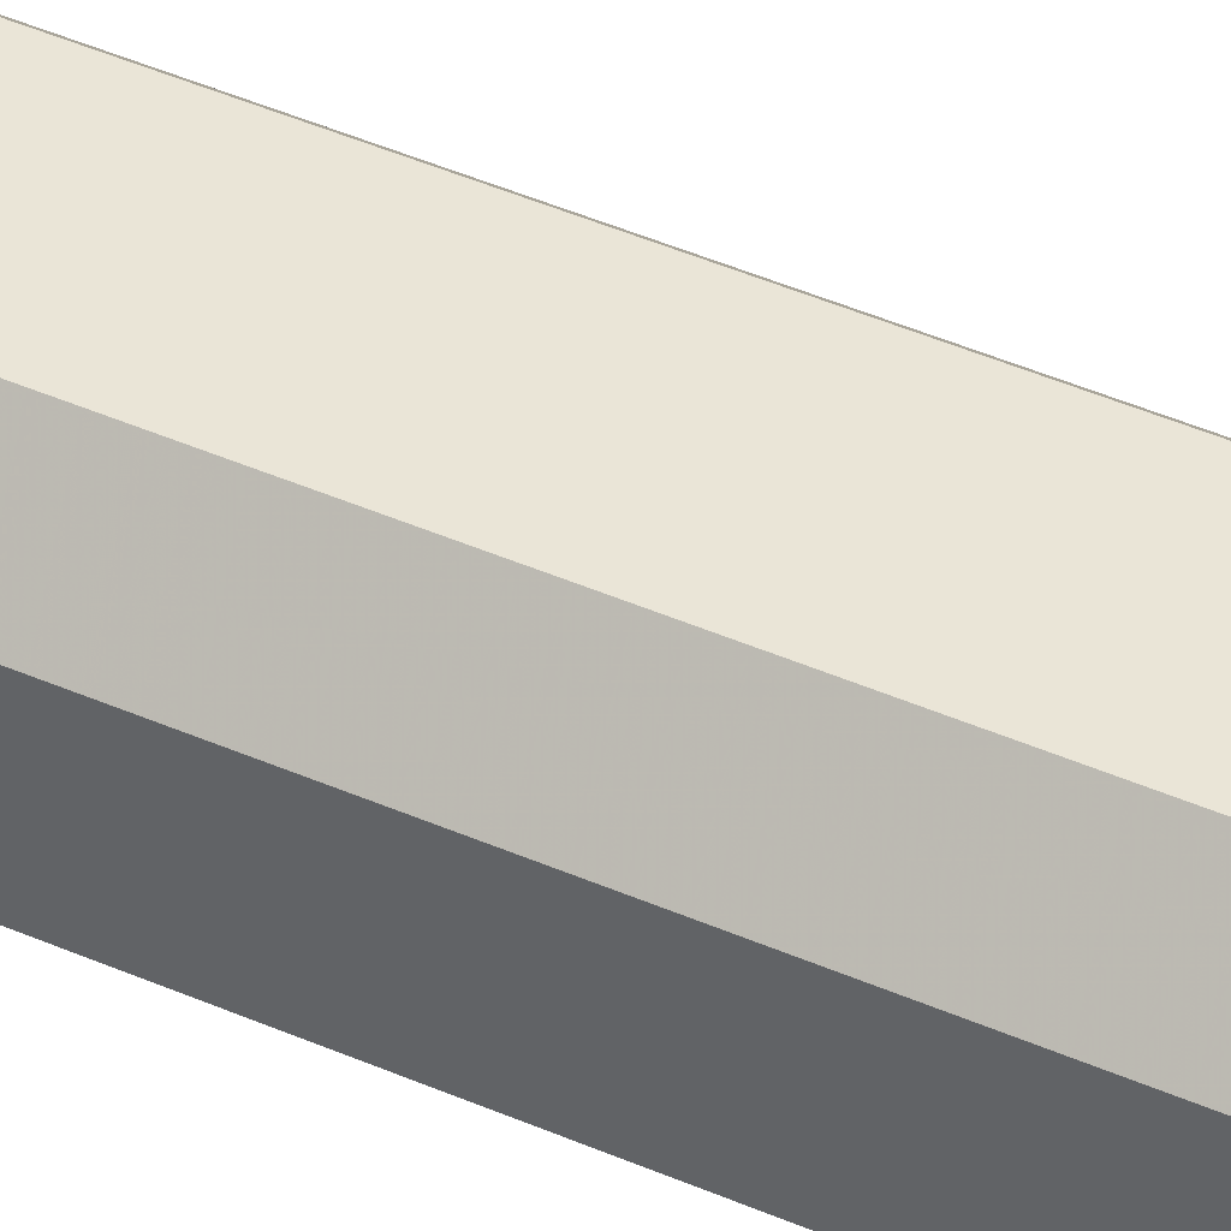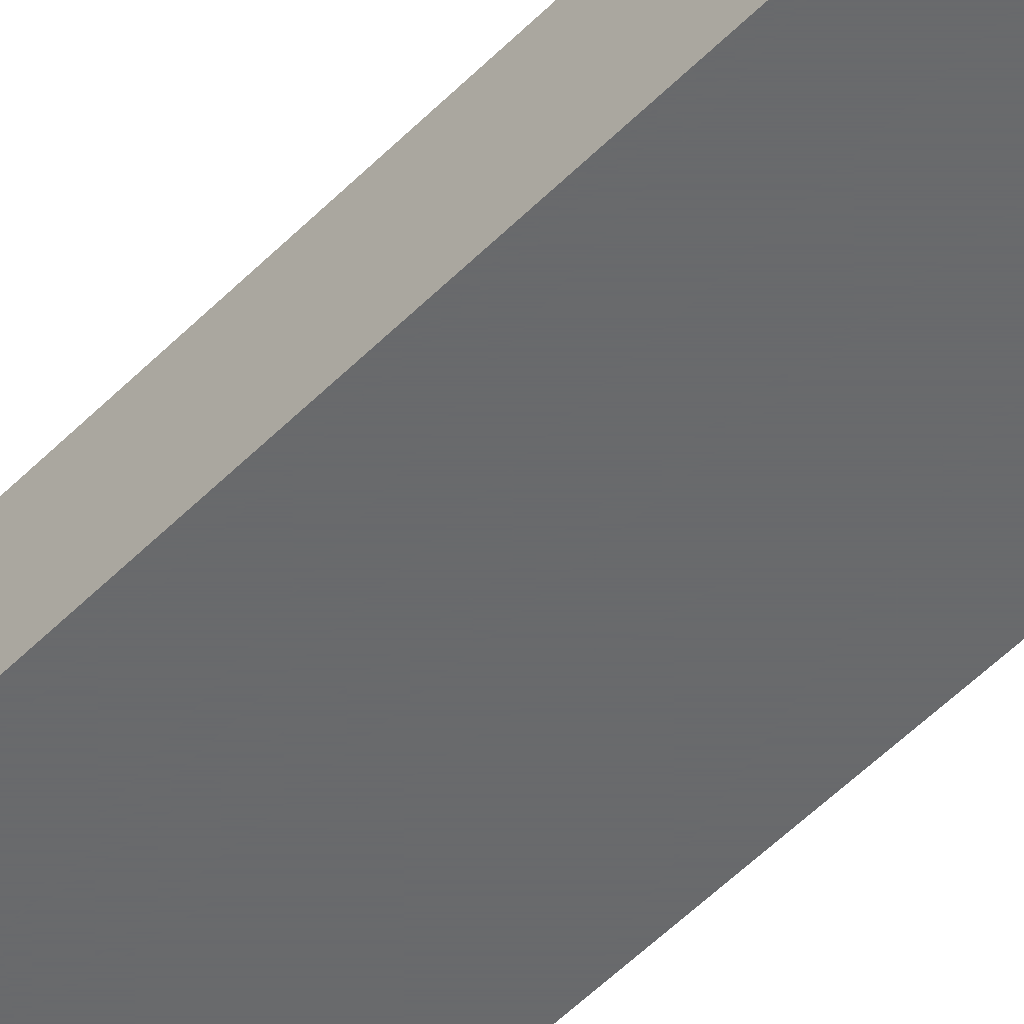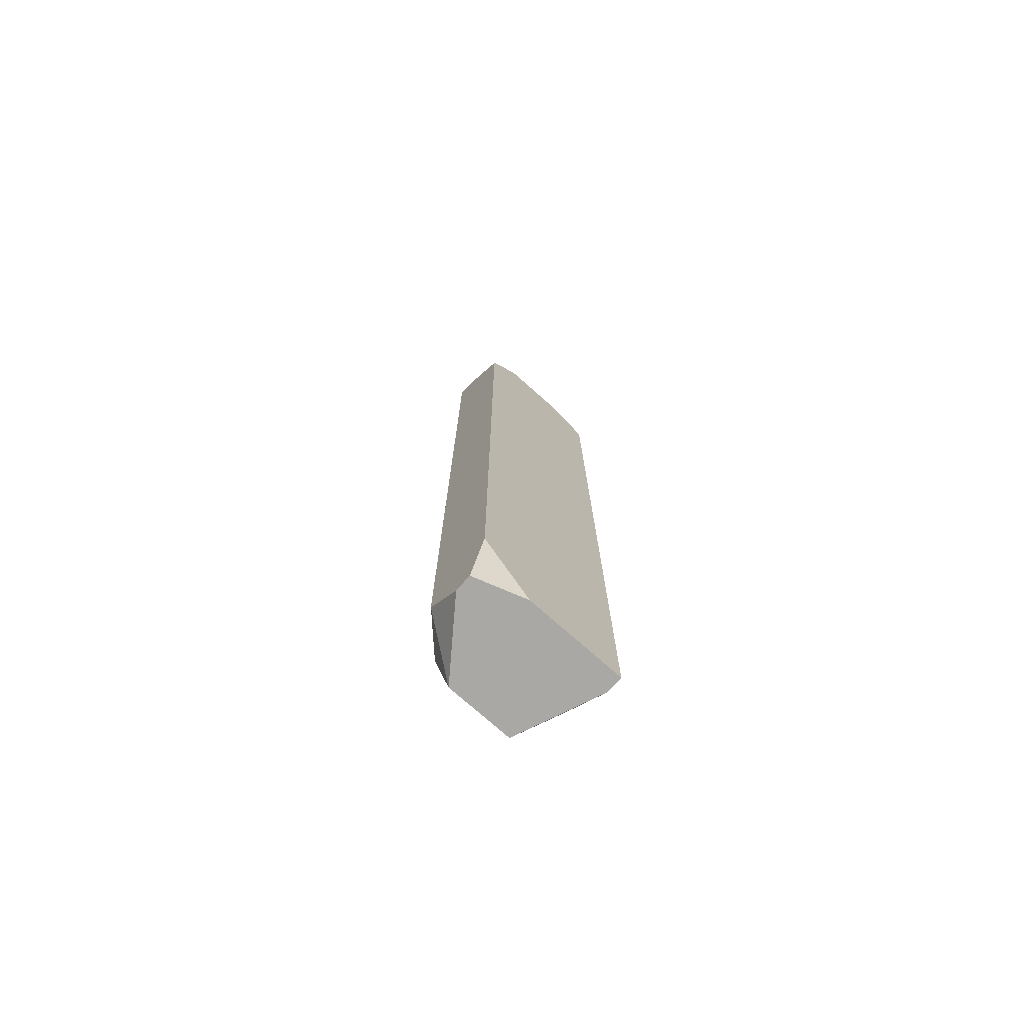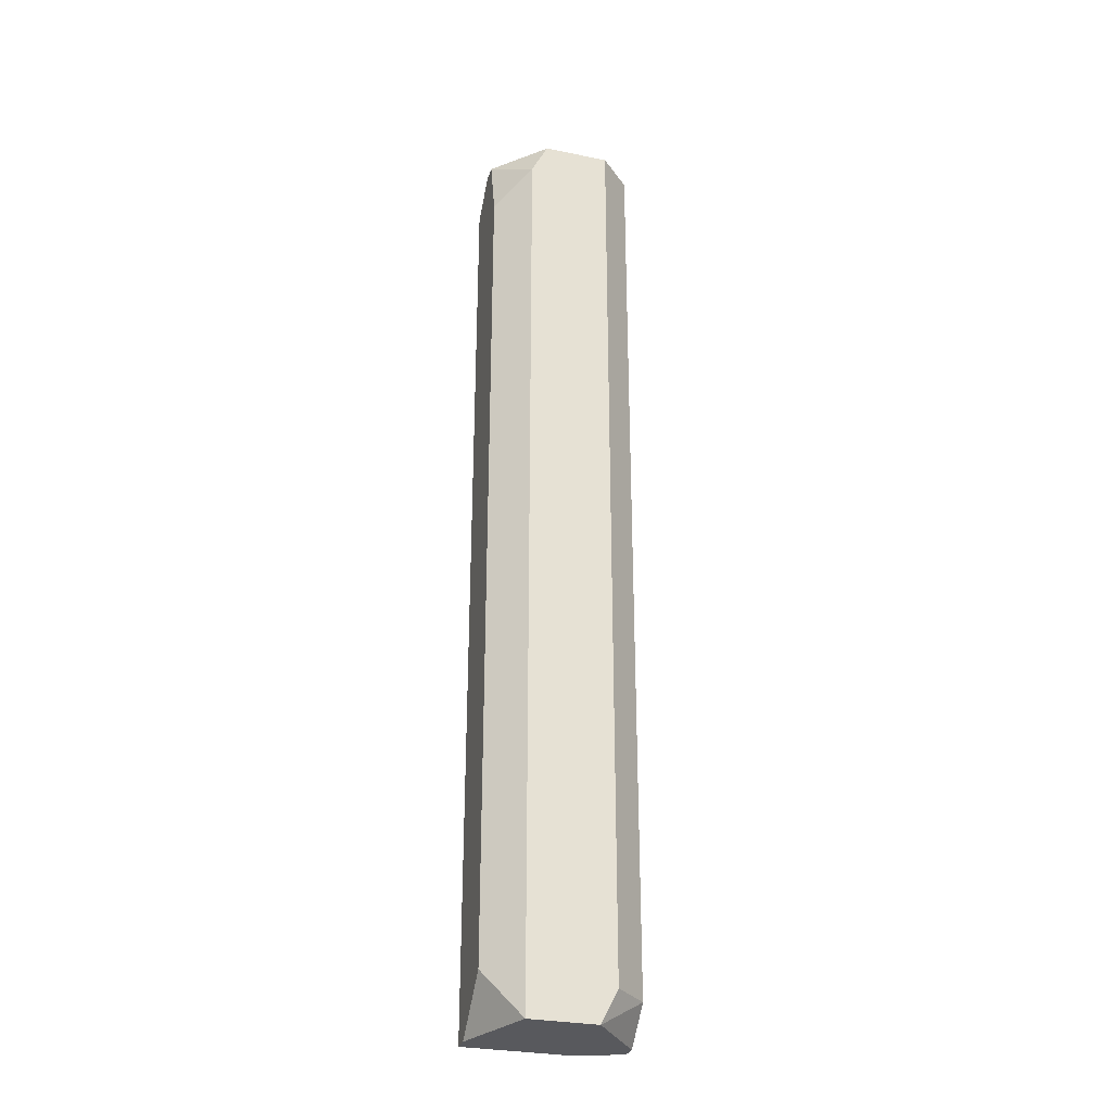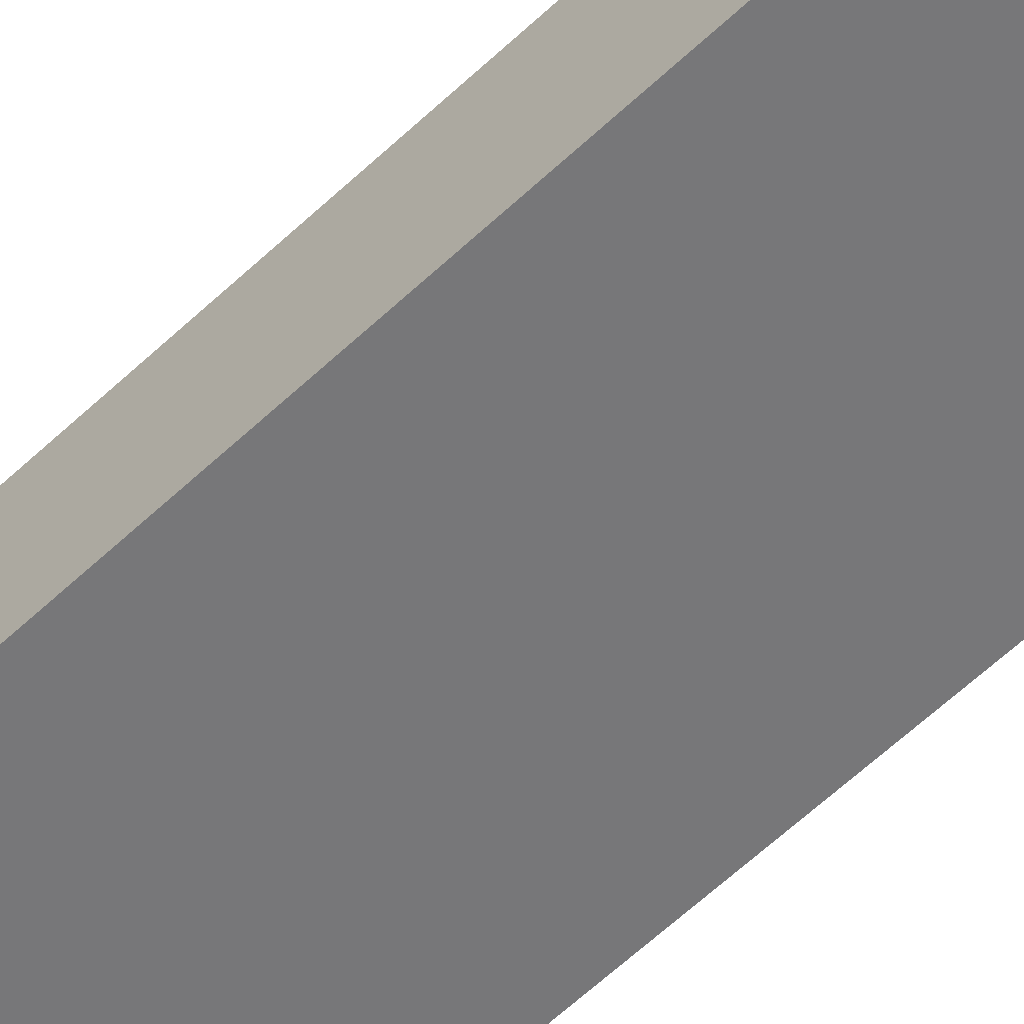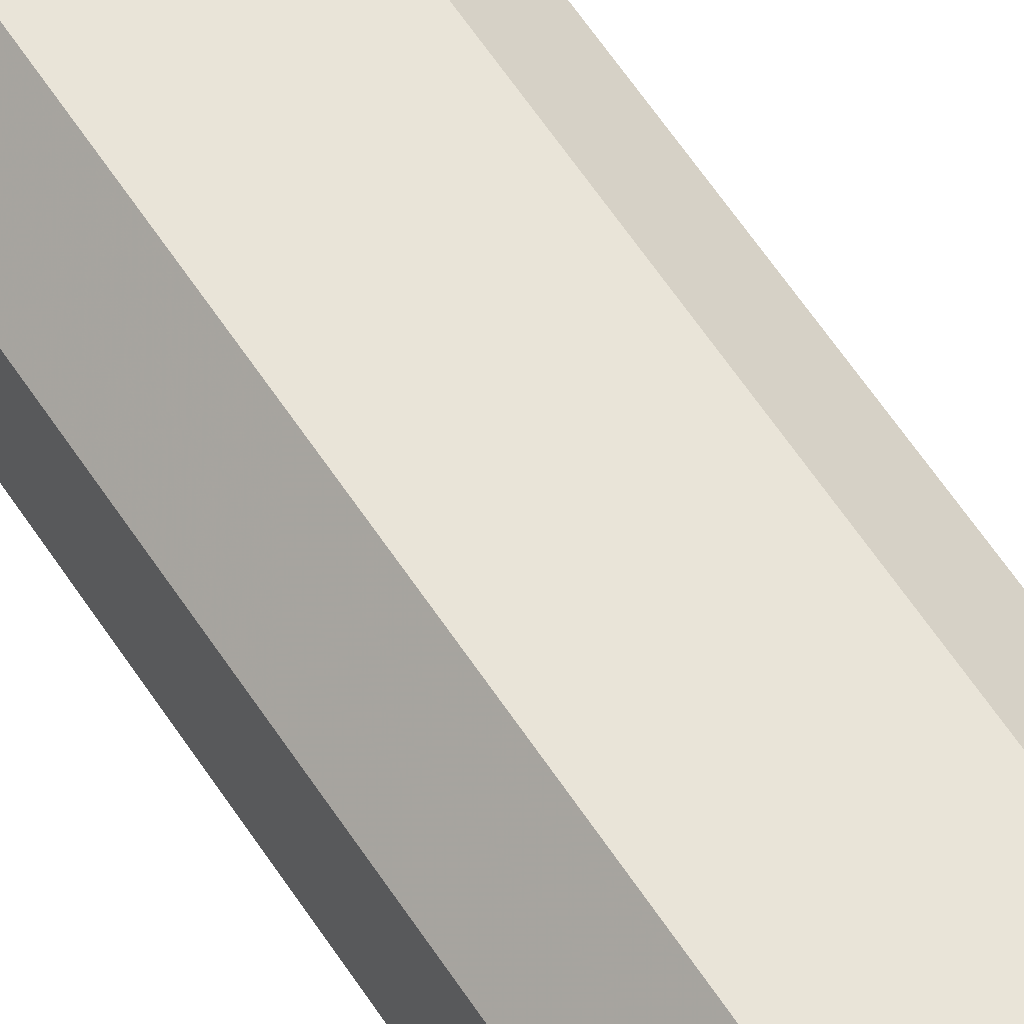
<metadata>
{"format":"obj","ext":"obj","renderer":"f3d","projection":"perspective","resolution":1024,"background":"white","views":[{"elev":44.3,"azim":-62.9,"up":"+Z"},{"elev":-52.9,"azim":-42.9,"up":"+Z"},{"elev":-75.2,"azim":138.4,"up":"+Y"},{"elev":-29.8,"azim":-16.4,"up":"+Y"},{"elev":-57.2,"azim":135.0,"up":"+Z"},{"elev":60.2,"azim":-32.9,"up":"+Z"}]}
</metadata>
<code>
v -0.01009 0.04755 -0.04749
v 0.01013 0.1778 -0.03851
v 0.01013 0.1778 -0.04075
v 0.01013 0.1711 -0.04749
v -0.01009 0.04755 -0.04524
v 0.01013 0.05653 -0.04749
v 0.01013 0.05204 -0.03851
v 0.01013 0.04755 -0.043
v 0.01013 0.04755 -0.04524
v 0.005634 0.1778 -0.03401
v 0.005634 0.1778 -0.04749
v 0.005634 0.05204 -0.03401
v 0.003388 0.04755 -0.03401
v 0.003388 0.04755 -0.04749
v -0.003352 0.1778 -0.03401
v -0.003352 0.1778 -0.04749
v -0.005598 0.1733 -0.03401
v -0.005598 0.04755 -0.03401
v -0.007844 0.1756 -0.04749
v -0.01009 0.1778 -0.04075
v -0.01009 0.1778 -0.043
v -0.01009 0.1733 -0.04749
v -0.01009 0.1689 -0.03851
v -0.01009 0.05428 -0.03851
f 13 7 12
f 10 12 7
f 10 7 2
f 5 18 24
f 23 24 18
f 23 18 17
f 23 17 20
f 9 14 6
f 15 20 17
f 15 17 18
f 15 18 13
f 15 13 12
f 15 12 10
f 3 4 11
f 8 9 6
f 8 6 4
f 8 4 3
f 8 3 2
f 8 2 7
f 8 7 13
f 8 13 18
f 8 18 5
f 8 5 1
f 8 1 14
f 8 14 9
f 21 22 1
f 21 1 5
f 21 5 24
f 21 24 23
f 21 23 20
f 21 20 15
f 21 15 10
f 21 10 2
f 21 2 3
f 21 3 11
f 21 11 16
f 19 21 16
f 19 16 11
f 19 11 4
f 19 4 6
f 19 6 14
f 19 14 1
f 19 1 22
f 19 22 21

</code>
